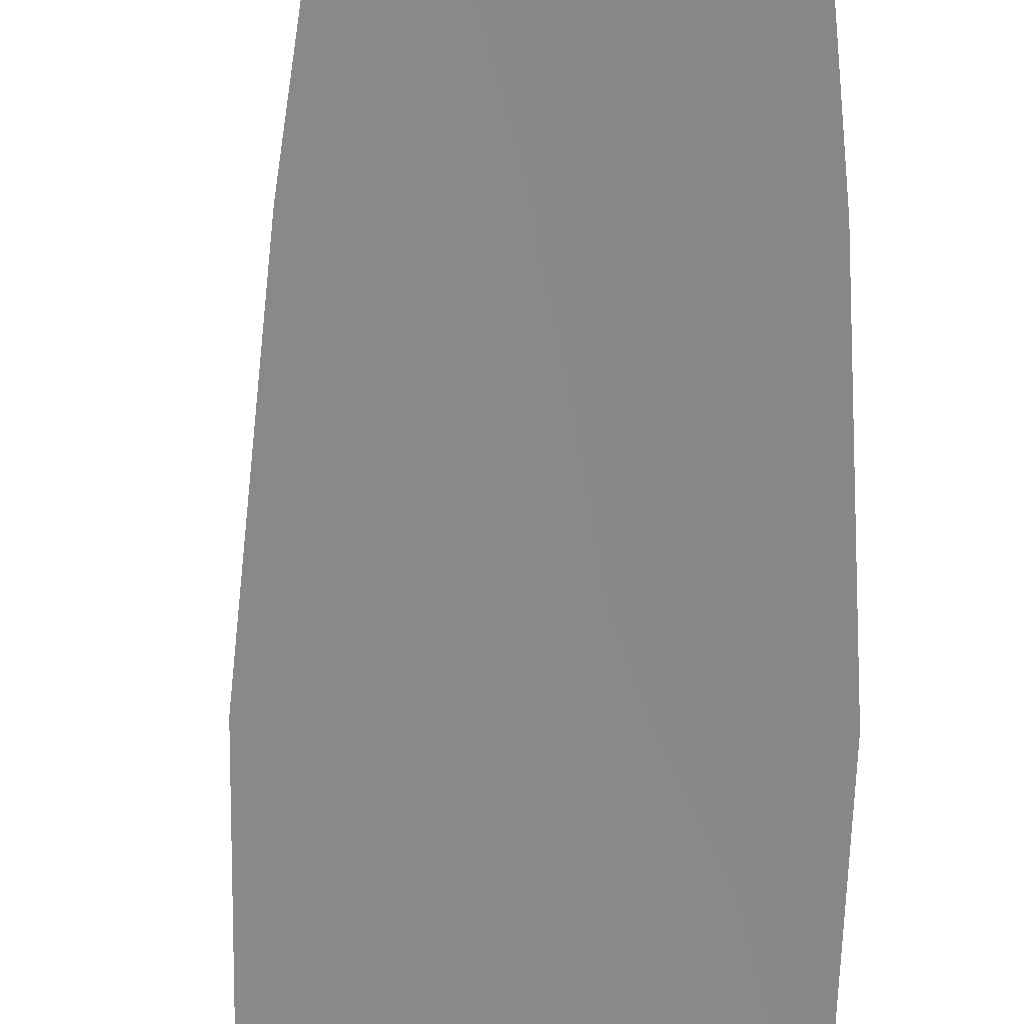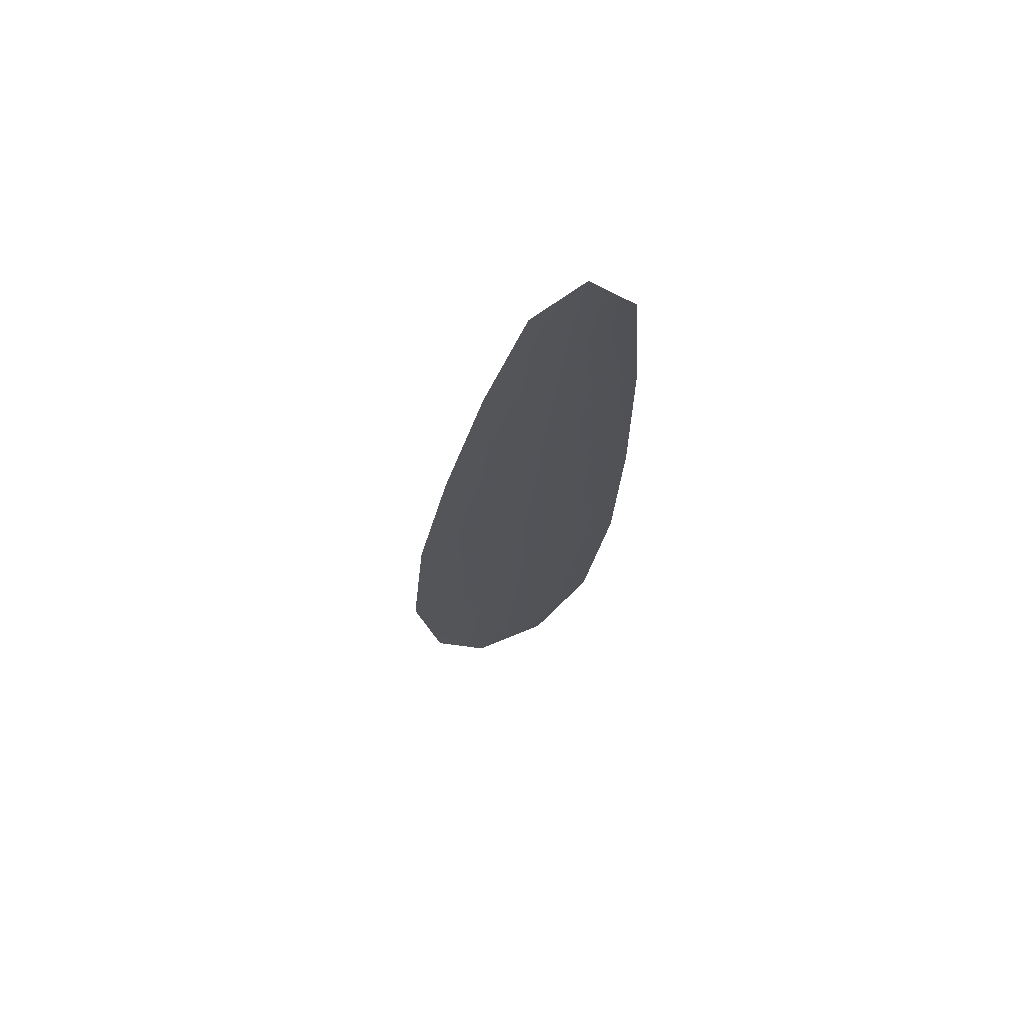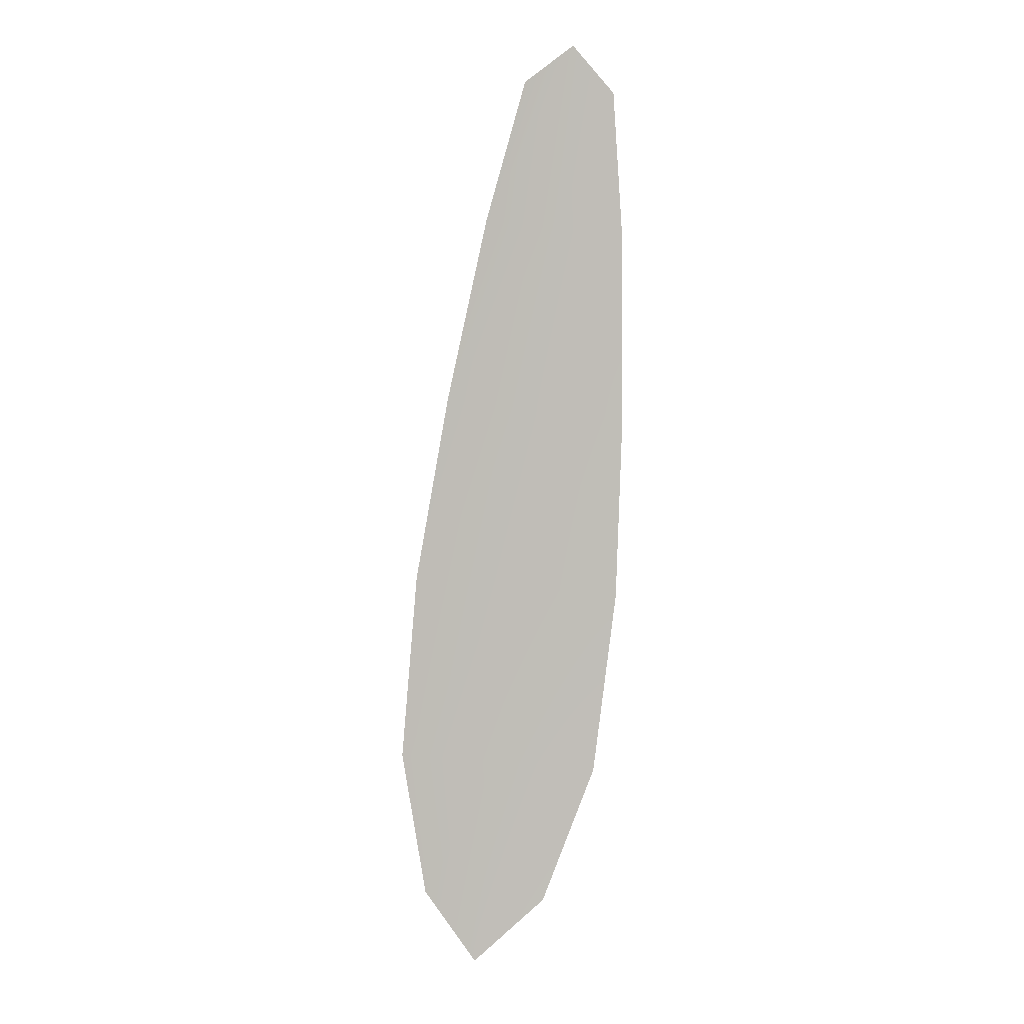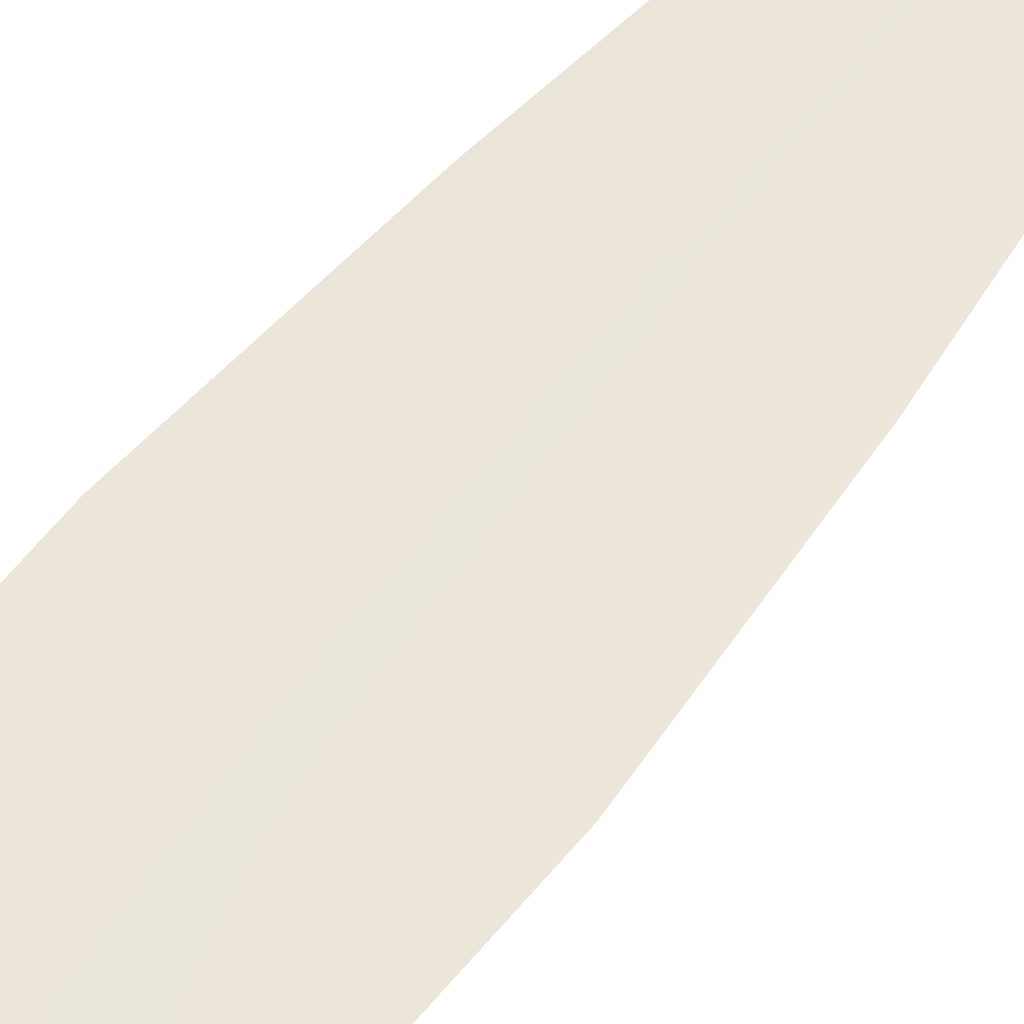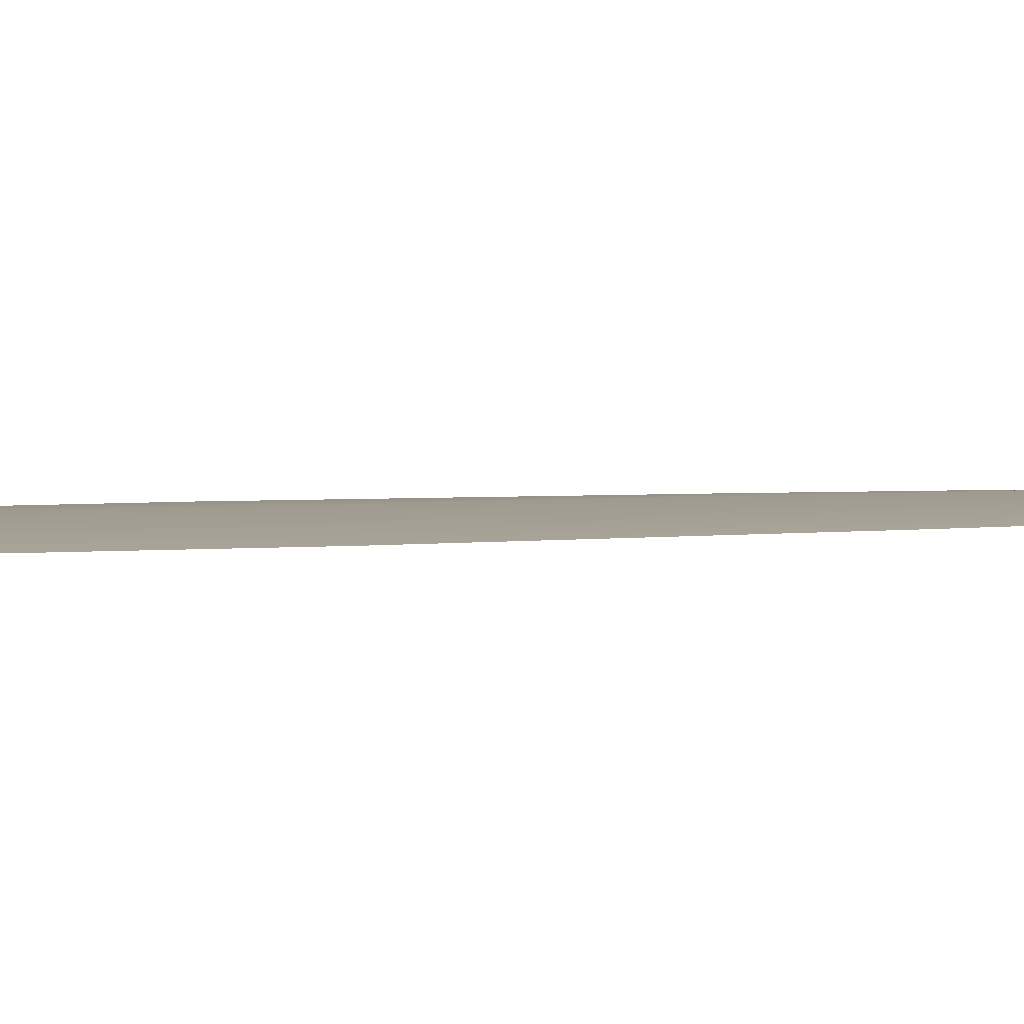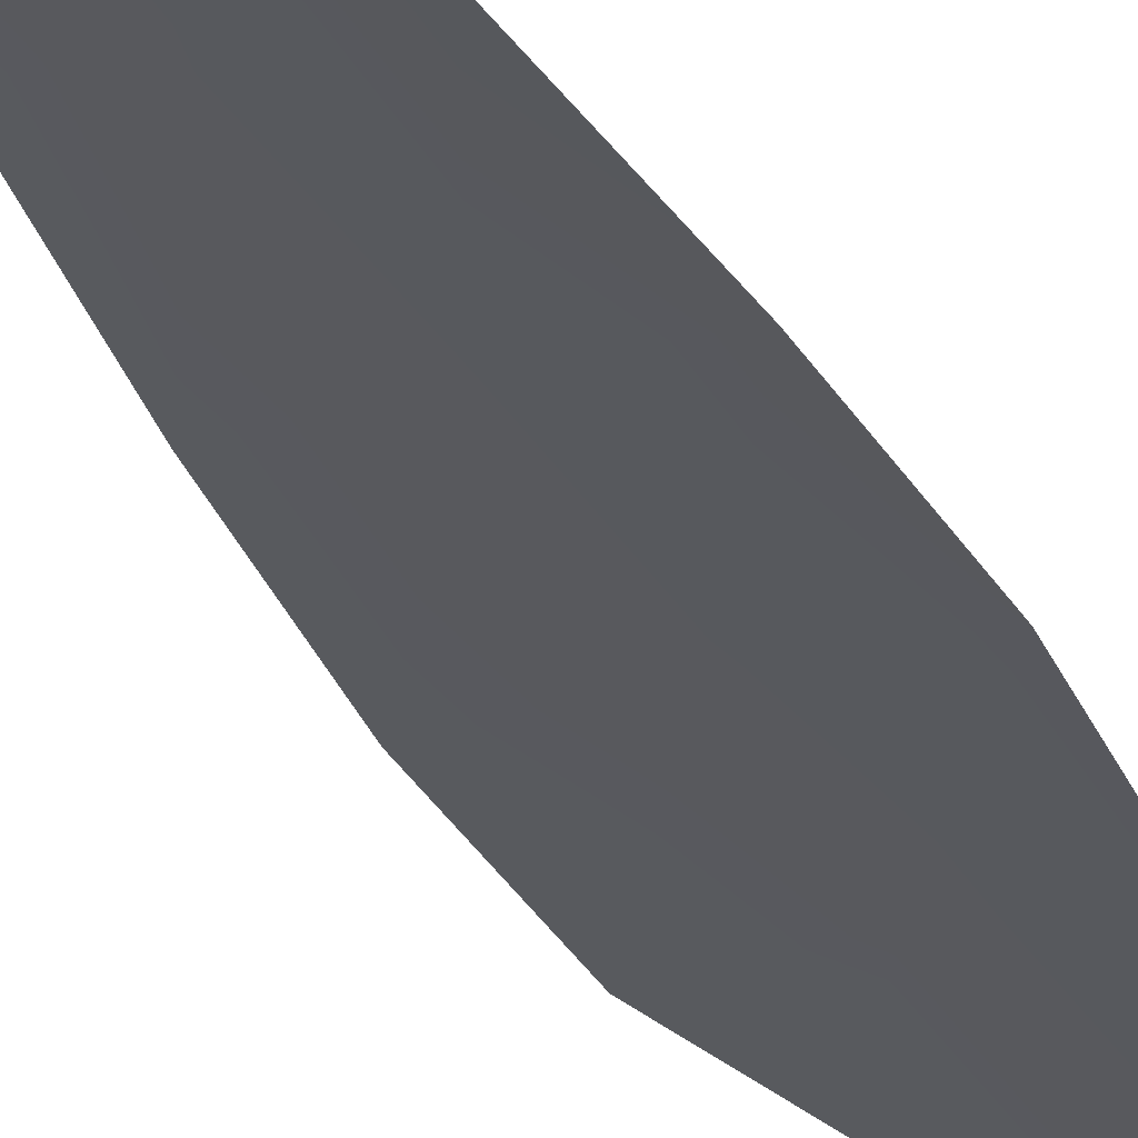
<metadata>
{"format":"obj","ext":"obj","renderer":"f3d","projection":"perspective","resolution":1024,"background":"white","views":[{"elev":-63.1,"azim":-175.5,"up":"+Z"},{"elev":69.2,"azim":167.8,"up":"+Y"},{"elev":5.0,"azim":173.1,"up":"+Y"},{"elev":55.0,"azim":42.9,"up":"+Z"},{"elev":4.0,"azim":78.9,"up":"+Z"},{"elev":-29.9,"azim":-152.7,"up":"+Z"}]}
</metadata>
<code>
o feather_flight_primary_007
v 0.1683 0.2426 0.04484
v 0.1594 0.2416 0.04484
v 0.1785 0.1608 0.04484
v 0.1664 0.1595 0.04484
v 0.1634 0.2463 0.04536
v 0.1734 0.1532 0.04536
v 0.1722 0.2289 0.04484
v 0.1761 0.2111 0.04484
v 0.1793 0.1932 0.04484
v 0.1808 0.1751 0.04484
v 0.1612 0.173 0.04484
v 0.1589 0.191 0.04484
v 0.1583 0.2092 0.04484
v 0.1585 0.2275 0.04484
v 0.1653 0.2282 0.04536
v 0.1672 0.2102 0.04536
v 0.1691 0.1921 0.04536
v 0.171 0.174 0.04536
f 18 10 3 6
f 11 18 6 4
f 5 1 7 15
f 15 7 8 16
f 16 8 9 17
f 17 9 10 18
f 2 5 15 14
f 14 15 16 13
f 13 16 17 12
f 12 17 18 11

</code>
